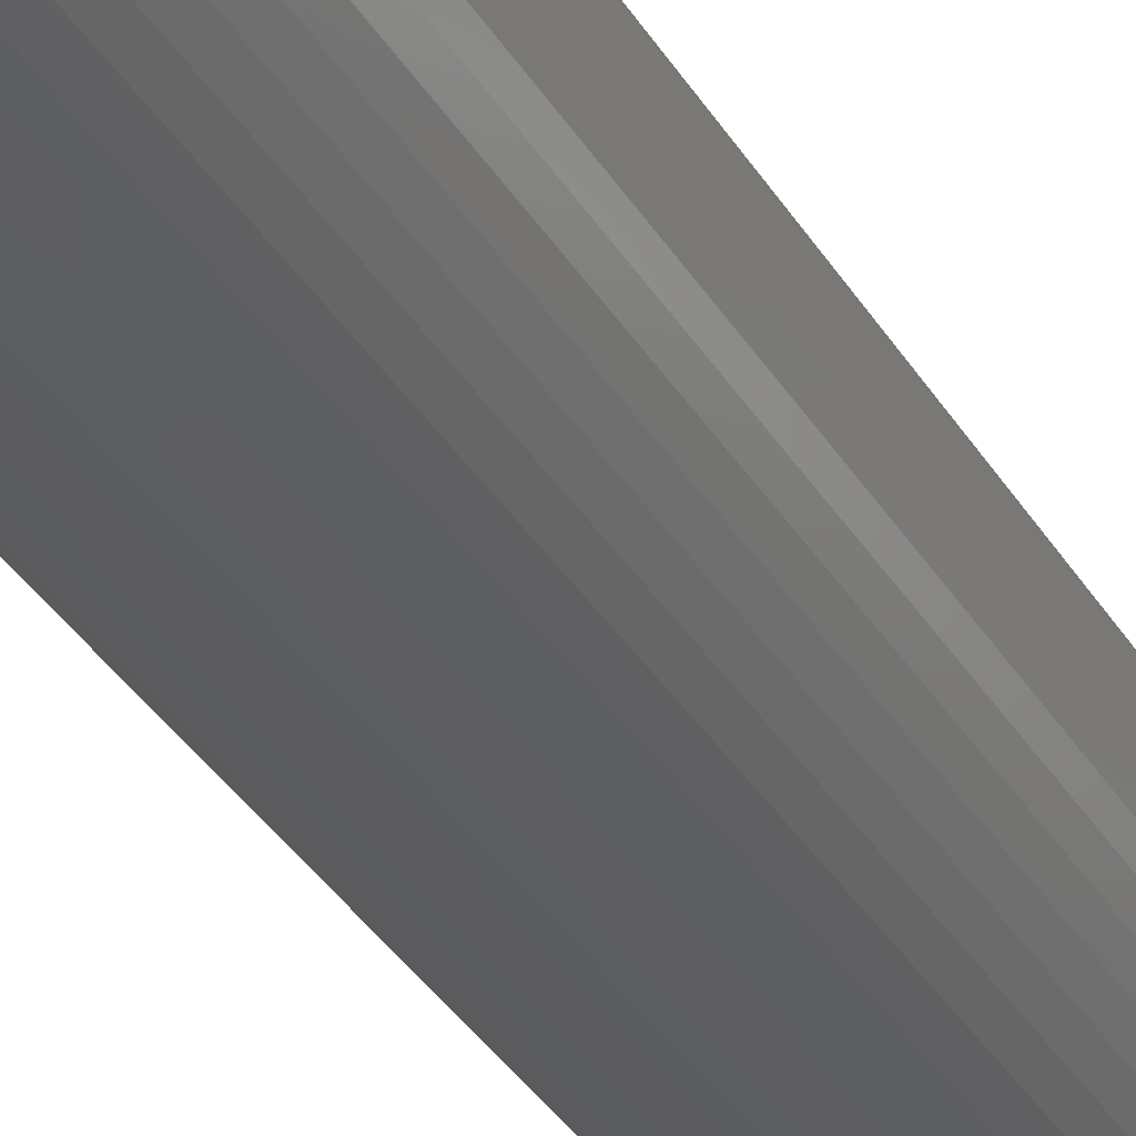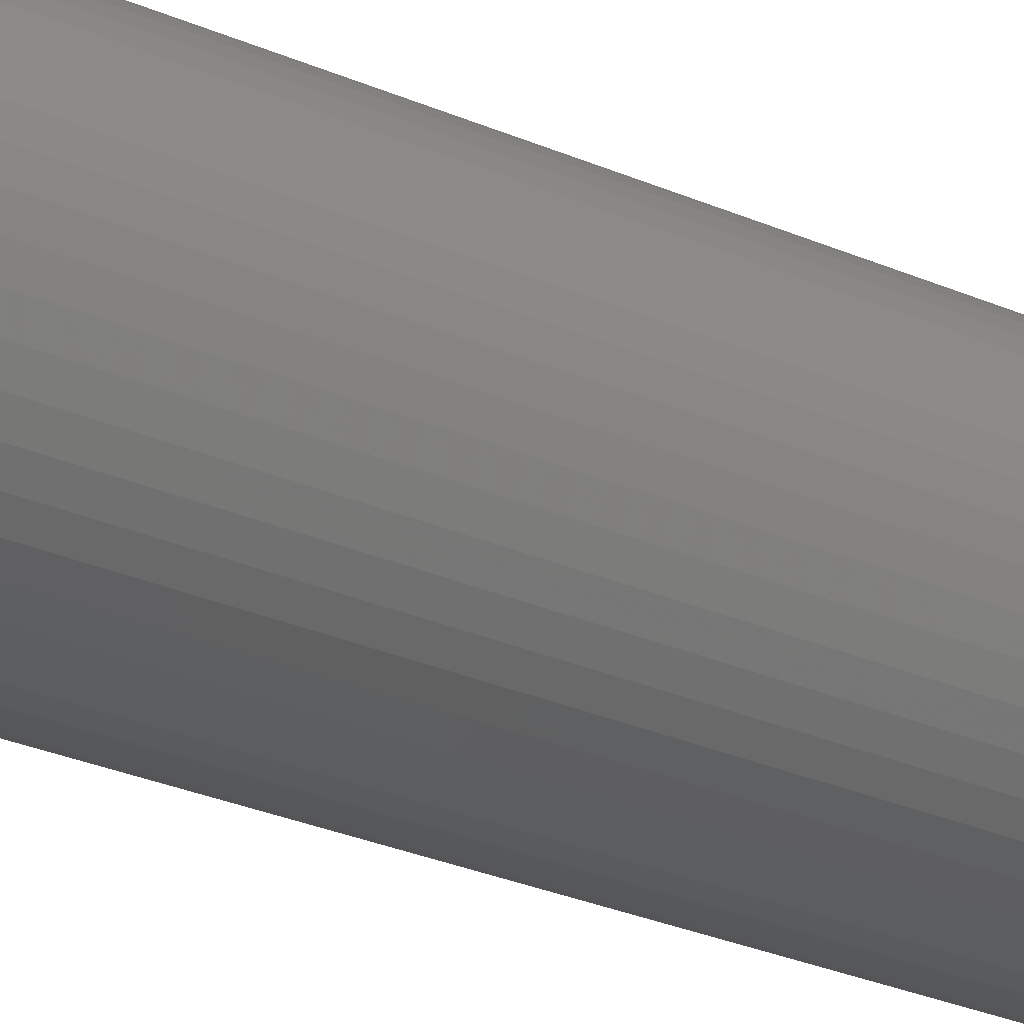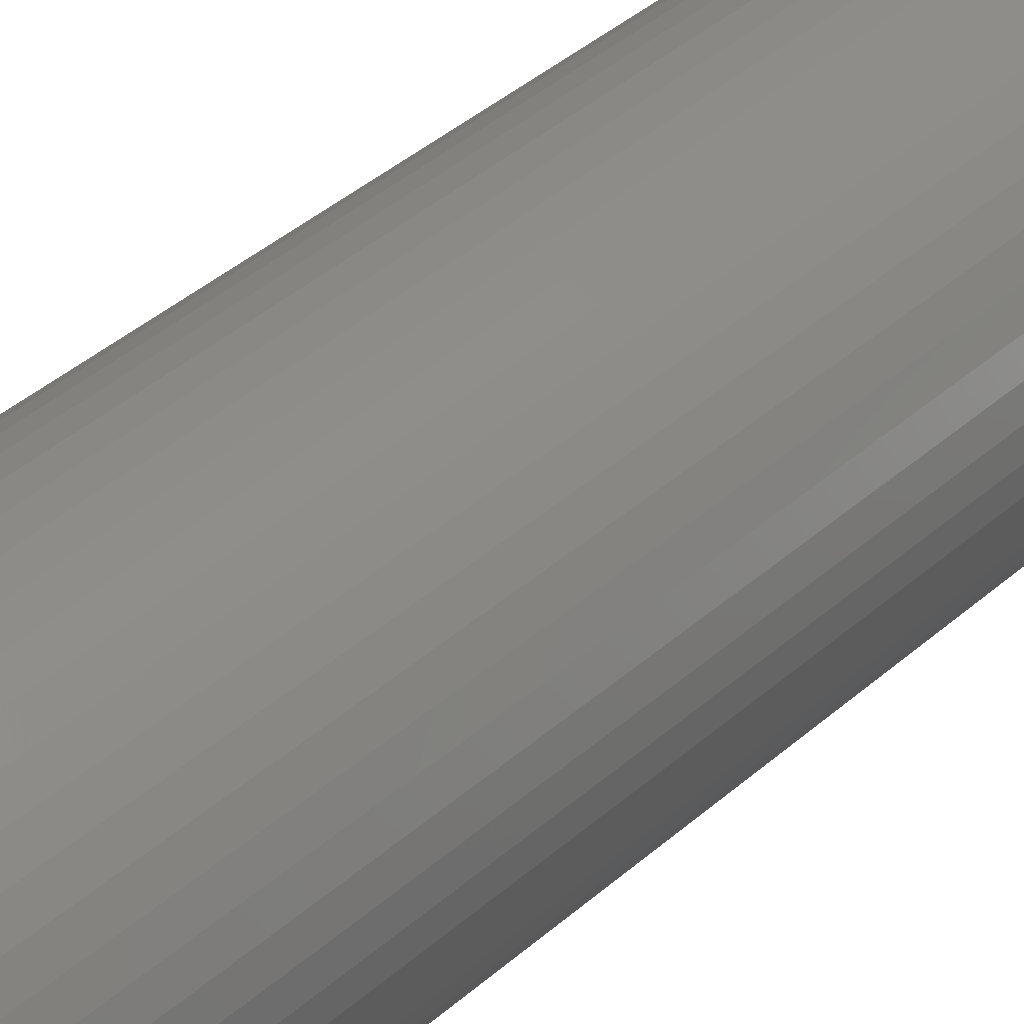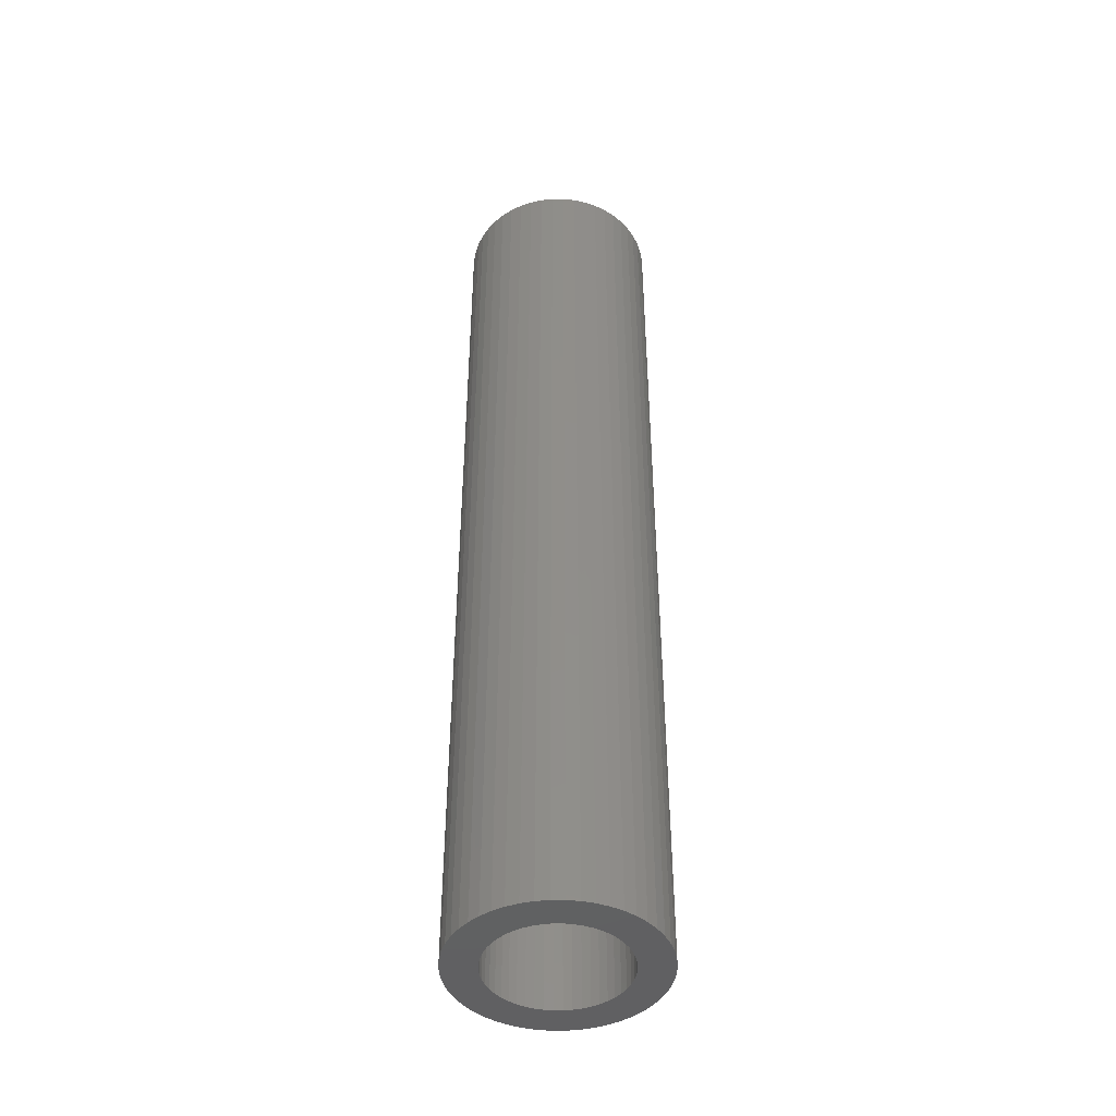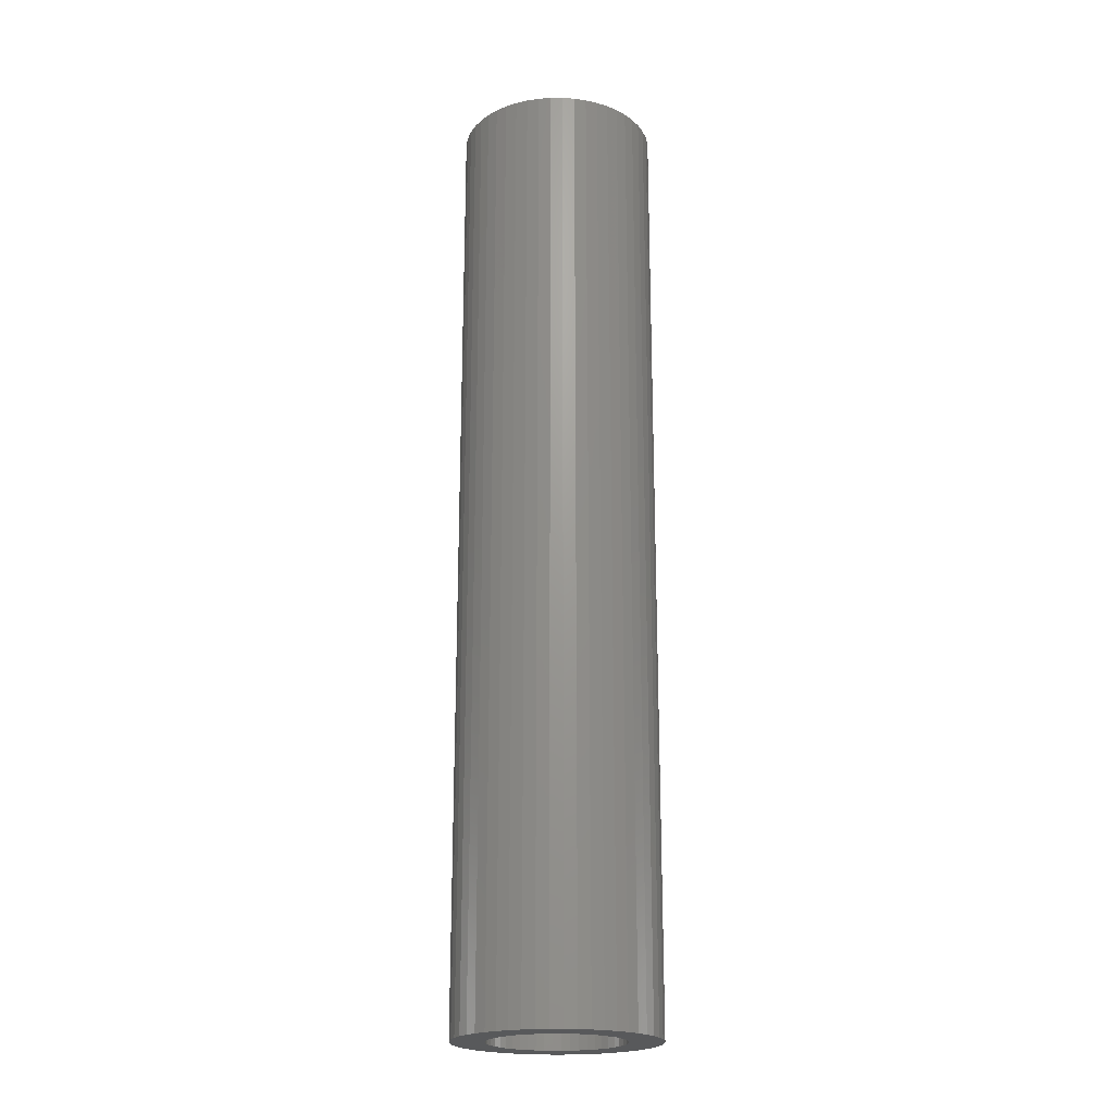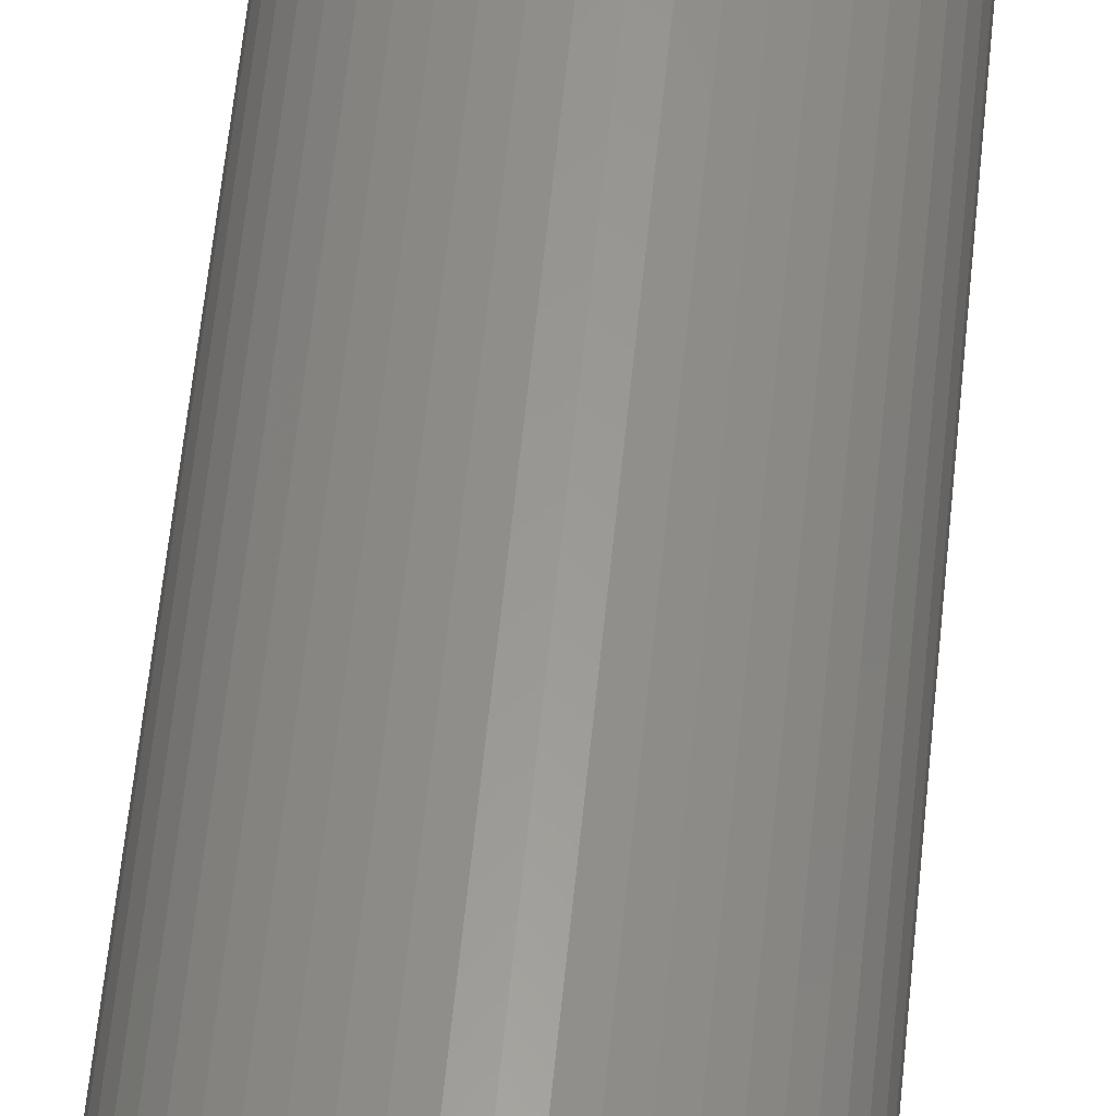
<metadata>
{"format":"stl","ext":"stl","renderer":"f3d","projection":"perspective","resolution":1024,"background":"white","views":[{"elev":-34.3,"azim":-153.4,"up":"+Y"},{"elev":-25.6,"azim":-126.0,"up":"+Y"},{"elev":32.2,"azim":-142.6,"up":"+Y"},{"elev":-44.4,"azim":151.3,"up":"+Z"},{"elev":-20.9,"azim":-100.5,"up":"+Z"},{"elev":59.2,"azim":-174.3,"up":"+Y"}]}
</metadata>
<code>
# stl→obj: 200 verts, 400 faces
v 7.5 0 36
v 7.441 0.94 -36
v 7.441 0.94 36
v 7.5 0 -36
v -7.5 0 -36
v -7.441 0.94 36
v -7.441 0.94 -36
v -7.5 0 36
v 0.4709 7.485 -36
v -0.4709 7.485 36
v 0.4709 7.485 36
v -0.4709 7.485 -36
v -0.4709 -7.485 -36
v 0.4709 -7.485 36
v -0.4709 -7.485 36
v 0.4709 -7.485 -36
v 5.467 5.134 -36
v 4.781 5.779 36
v 5.467 5.134 36
v 4.781 5.779 -36
v -4.781 5.779 -36
v -5.467 5.134 36
v -4.781 5.779 36
v -5.467 5.134 -36
v -2.318 7.133 -36
v -3.193 6.786 36
v -2.318 7.133 36
v -3.193 6.786 -36
v 6.068 -4.408 36
v 6.572 -3.613 -36
v 6.572 -3.613 36
v 6.068 -4.408 -36
v 6.973 2.761 36
v 6.572 3.613 -36
v 6.572 3.613 36
v 6.973 2.761 -36
v 3.193 6.786 -36
v 2.318 7.133 36
v 3.193 6.786 36
v 2.318 7.133 -36
v 1.405 7.367 36
v 1.405 7.367 -36
v 4.019 6.332 -36
v 4.019 6.332 36
v -6.973 2.761 -36
v -6.572 3.613 36
v -6.572 3.613 -36
v -6.973 2.761 36
v 5 0 36
v 4.961 0.6267 36
v 7.264 1.865 36
v 7.441 -0.94 36
v 4.843 1.243 36
v 4.961 -0.6267 36
v 4.649 1.841 36
v 7.264 -1.865 36
v 4.382 2.409 36
v 6.068 4.408 36
v 4.843 -1.243 36
v 4.045 2.939 36
v 6.973 -2.761 36
v 4.649 -1.841 36
v 3.645 3.423 36
v 3.187 3.853 36
v 2.679 4.222 36
v 2.129 4.524 36
v 1.545 4.755 36
v 0.9369 4.911 36
v 0.314 4.99 36
v -0.314 4.99 36
v -0.9369 4.911 36
v -1.405 7.367 36
v -1.545 4.755 36
v -2.129 4.524 36
v -2.679 4.222 36
v -4.019 6.332 36
v -3.187 3.853 36
v -3.645 3.423 36
v -4.045 2.939 36
v -6.068 4.408 36
v -4.382 2.409 36
v -4.649 1.841 36
v 4.382 -2.409 36
v 4.045 -2.939 36
v 5.467 -5.134 36
v 3.645 -3.423 36
v 4.781 -5.779 36
v 3.187 -3.853 36
v 4.019 -6.332 36
v 2.679 -4.222 36
v 3.193 -6.786 36
v 2.129 -4.524 36
v 2.318 -7.133 36
v 1.545 -4.755 36
v 1.405 -7.367 36
v 0.9369 -4.911 36
v 0.314 -4.99 36
v -0.314 -4.99 36
v -0.9369 -4.911 36
v -1.405 -7.367 36
v -1.545 -4.755 36
v -2.318 -7.133 36
v -2.129 -4.524 36
v -3.193 -6.786 36
v -2.679 -4.222 36
v -4.019 -6.332 36
v -3.187 -3.853 36
v -4.781 -5.779 36
v -3.645 -3.423 36
v -5.467 -5.134 36
v -4.045 -2.939 36
v -6.068 -4.408 36
v -4.382 -2.409 36
v -6.572 -3.613 36
v -4.649 -1.841 36
v -6.973 -2.761 36
v -4.843 -1.243 36
v -7.264 -1.865 36
v -4.961 -0.6267 36
v -7.441 -0.94 36
v -5 0 36
v -4.843 1.243 36
v -7.264 1.865 36
v -4.961 0.6267 36
v -1.405 7.367 -36
v 1.405 -7.367 -36
v 2.318 -7.133 -36
v 3.193 -6.786 -36
v 7.264 1.865 -36
v 6.068 4.408 -36
v -6.068 4.408 -36
v -7.264 1.865 -36
v -4.019 6.332 -36
v 7.441 -0.94 -36
v 4.019 -6.332 -36
v 5.467 -5.134 -36
v 7.264 -1.865 -36
v -6.973 -2.761 -36
v -7.264 -1.865 -36
v 4.781 -5.779 -36
v 6.973 -2.761 -36
v -5.467 -5.134 -36
v -4.781 -5.779 -36
v -6.068 -4.408 -36
v -6.572 -3.613 -36
v 5 0 -36
v 4.961 -0.6267 -36
v 4.843 -1.243 -36
v 4.961 0.6267 -36
v 4.649 -1.841 -36
v 4.382 -2.409 -36
v 4.843 1.243 -36
v 4.045 -2.939 -36
v 4.649 1.841 -36
v 3.645 -3.423 -36
v 3.187 -3.853 -36
v 2.679 -4.222 -36
v 2.129 -4.524 -36
v 1.545 -4.755 -36
v 0.9369 -4.911 -36
v 0.314 -4.99 -36
v -0.314 -4.99 -36
v -0.9369 -4.911 -36
v -1.405 -7.367 -36
v -1.545 -4.755 -36
v -2.318 -7.133 -36
v -2.129 -4.524 -36
v -3.193 -6.786 -36
v -2.679 -4.222 -36
v -4.019 -6.332 -36
v -3.187 -3.853 -36
v -3.645 -3.423 -36
v -4.045 -2.939 -36
v -4.382 -2.409 -36
v -4.649 -1.841 -36
v 4.382 2.409 -36
v 4.045 2.939 -36
v 3.645 3.423 -36
v 3.187 3.853 -36
v 2.679 4.222 -36
v 2.129 4.524 -36
v 1.545 4.755 -36
v 0.9369 4.911 -36
v 0.314 4.99 -36
v -0.314 4.99 -36
v -0.9369 4.911 -36
v -1.545 4.755 -36
v -2.129 4.524 -36
v -2.679 4.222 -36
v -3.187 3.853 -36
v -3.645 3.423 -36
v -4.045 2.939 -36
v -4.382 2.409 -36
v -4.649 1.841 -36
v -4.843 1.243 -36
v -4.961 0.6267 -36
v -5 0 -36
v -4.843 -1.243 -36
v -4.961 -0.6267 -36
v -7.441 -0.94 -36
f 1 2 3
f 2 1 4
f 5 6 7
f 6 5 8
f 9 10 11
f 10 9 12
f 13 14 15
f 14 13 16
f 17 18 19
f 18 17 20
f 21 22 23
f 22 21 24
f 25 26 27
f 26 25 28
f 29 30 31
f 30 29 32
f 33 34 35
f 34 33 36
f 37 38 39
f 38 37 40
f 40 41 38
f 41 40 42
f 43 39 44
f 39 43 37
f 45 46 47
f 46 45 48
f 49 1 3
f 50 3 51
f 1 49 52
f 53 51 33
f 54 52 49
f 55 33 35
f 52 54 56
f 57 35 58
f 59 56 54
f 60 58 19
f 56 59 61
f 62 61 59
f 3 50 49
f 51 53 50
f 63 19 18
f 33 55 53
f 35 57 55
f 58 60 57
f 64 18 44
f 19 63 60
f 65 44 39
f 18 64 63
f 44 65 64
f 66 39 38
f 39 66 65
f 38 67 66
f 41 67 38
f 41 68 67
f 11 68 41
f 11 69 68
f 11 70 69
f 10 70 11
f 10 71 70
f 72 71 10
f 72 73 71
f 27 73 72
f 73 27 74
f 26 74 27
f 74 26 75
f 76 75 26
f 75 76 77
f 23 77 76
f 77 23 78
f 22 78 23
f 78 22 79
f 80 79 22
f 79 80 81
f 46 81 80
f 81 46 82
f 48 82 46
f 61 62 31
f 83 31 62
f 31 83 29
f 84 29 83
f 29 84 85
f 86 85 84
f 85 86 87
f 88 87 86
f 87 88 89
f 90 89 88
f 89 90 91
f 92 91 90
f 91 92 93
f 94 93 92
f 94 95 93
f 96 95 94
f 96 14 95
f 97 14 96
f 98 14 97
f 98 15 14
f 99 15 98
f 99 100 15
f 101 100 99
f 102 101 103
f 101 102 100
f 104 103 105
f 106 105 107
f 103 104 102
f 108 107 109
f 105 106 104
f 110 109 111
f 112 111 113
f 114 113 115
f 107 108 106
f 116 115 117
f 118 117 119
f 120 119 121
f 82 48 122
f 109 110 108
f 123 122 48
f 111 112 110
f 122 123 124
f 113 114 112
f 6 124 123
f 115 116 114
f 124 6 121
f 117 118 116
f 8 121 6
f 119 120 118
f 121 8 120
f 12 72 10
f 72 12 125
f 16 95 14
f 95 16 126
f 127 91 93
f 91 127 128
f 51 36 33
f 36 51 129
f 3 129 51
f 129 3 2
f 58 17 19
f 17 58 130
f 35 130 58
f 130 35 34
f 42 11 41
f 11 42 9
f 20 44 18
f 44 20 43
f 47 80 131
f 80 47 46
f 131 22 24
f 22 131 80
f 132 48 45
f 48 132 123
f 7 123 132
f 123 7 6
f 28 76 26
f 76 28 133
f 133 23 76
f 23 133 21
f 125 27 72
f 27 125 25
f 52 4 1
f 4 52 134
f 128 89 91
f 89 128 135
f 85 32 29
f 32 85 136
f 56 134 52
f 134 56 137
f 138 118 139
f 118 138 116
f 140 85 87
f 85 140 136
f 31 141 61
f 141 31 30
f 142 108 110
f 108 142 143
f 144 114 145
f 114 144 112
f 146 4 134
f 147 134 137
f 4 146 2
f 148 137 141
f 149 2 146
f 150 141 30
f 2 149 129
f 151 30 32
f 152 129 149
f 153 32 136
f 129 152 36
f 154 36 152
f 134 147 146
f 137 148 147
f 155 136 140
f 141 150 148
f 30 151 150
f 32 153 151
f 156 140 135
f 136 155 153
f 157 135 128
f 140 156 155
f 135 157 156
f 158 128 127
f 128 158 157
f 127 159 158
f 126 159 127
f 126 160 159
f 16 160 126
f 16 161 160
f 16 162 161
f 13 162 16
f 13 163 162
f 164 163 13
f 164 165 163
f 166 165 164
f 165 166 167
f 168 167 166
f 167 168 169
f 170 169 168
f 169 170 171
f 143 171 170
f 171 143 172
f 142 172 143
f 172 142 173
f 144 173 142
f 173 144 174
f 145 174 144
f 174 145 175
f 138 175 145
f 36 154 34
f 176 34 154
f 34 176 130
f 177 130 176
f 130 177 17
f 178 17 177
f 17 178 20
f 179 20 178
f 20 179 43
f 180 43 179
f 43 180 37
f 181 37 180
f 37 181 40
f 182 40 181
f 182 42 40
f 183 42 182
f 183 9 42
f 184 9 183
f 185 9 184
f 185 12 9
f 186 12 185
f 186 125 12
f 187 125 186
f 25 187 188
f 187 25 125
f 28 188 189
f 133 189 190
f 188 28 25
f 21 190 191
f 189 133 28
f 24 191 192
f 131 192 193
f 47 193 194
f 190 21 133
f 45 194 195
f 132 195 196
f 7 196 197
f 175 138 198
f 191 24 21
f 139 198 138
f 192 131 24
f 198 139 199
f 193 47 131
f 200 199 139
f 194 45 47
f 199 200 197
f 195 132 45
f 5 197 200
f 196 7 132
f 197 5 7
f 126 93 95
f 93 126 127
f 135 87 89
f 87 135 140
f 61 137 56
f 137 61 141
f 164 15 100
f 15 164 13
f 168 102 104
f 102 168 166
f 166 100 102
f 100 166 164
f 142 112 144
f 112 142 110
f 145 116 138
f 116 145 114
f 139 120 200
f 120 139 118
f 200 8 5
f 8 200 120
f 170 104 106
f 104 170 168
f 143 106 108
f 106 143 170
f 146 50 149
f 50 146 49
f 121 196 124
f 196 121 197
f 185 69 70
f 69 185 184
f 161 98 97
f 98 161 162
f 155 88 86
f 88 155 156
f 179 63 64
f 63 179 178
f 191 77 78
f 77 191 190
f 188 73 74
f 73 188 187
f 154 57 176
f 57 154 55
f 149 53 152
f 53 149 50
f 182 66 67
f 66 182 181
f 183 67 68
f 67 183 182
f 181 65 66
f 65 181 180
f 81 192 79
f 192 81 193
f 79 191 78
f 191 79 192
f 122 194 82
f 194 122 195
f 190 75 77
f 75 190 189
f 187 71 73
f 71 187 186
f 160 97 96
f 97 160 161
f 152 55 154
f 55 152 53
f 177 63 178
f 63 177 60
f 176 60 177
f 60 176 57
f 184 68 69
f 68 184 183
f 180 64 65
f 64 180 179
f 82 193 81
f 193 82 194
f 124 195 122
f 195 124 196
f 189 74 75
f 74 189 188
f 186 70 71
f 70 186 185
f 147 49 146
f 49 147 54
f 148 54 147
f 54 148 59
f 165 103 101
f 103 165 167
f 156 90 88
f 90 156 157
f 158 94 92
f 94 158 159
f 151 62 150
f 62 151 83
f 163 101 99
f 101 163 165
f 109 173 111
f 173 109 172
f 115 198 117
f 198 115 175
f 157 92 90
f 92 157 158
f 159 96 94
f 96 159 160
f 153 83 151
f 83 153 84
f 155 84 153
f 84 155 86
f 150 59 148
f 59 150 62
f 162 99 98
f 99 162 163
f 171 109 107
f 109 171 172
f 111 174 113
f 174 111 173
f 113 175 115
f 175 113 174
f 117 199 119
f 199 117 198
f 119 197 121
f 197 119 199
f 167 105 103
f 105 167 169
f 169 107 105
f 107 169 171

</code>
